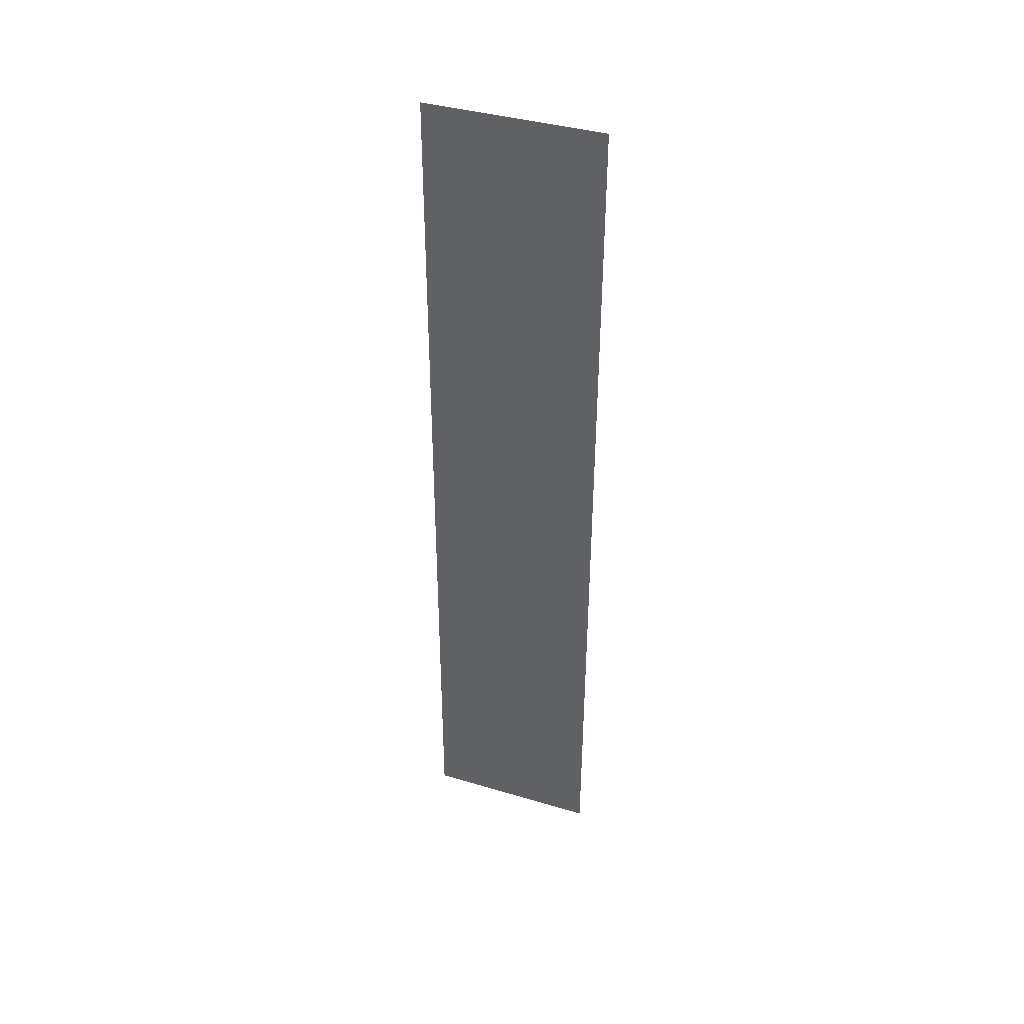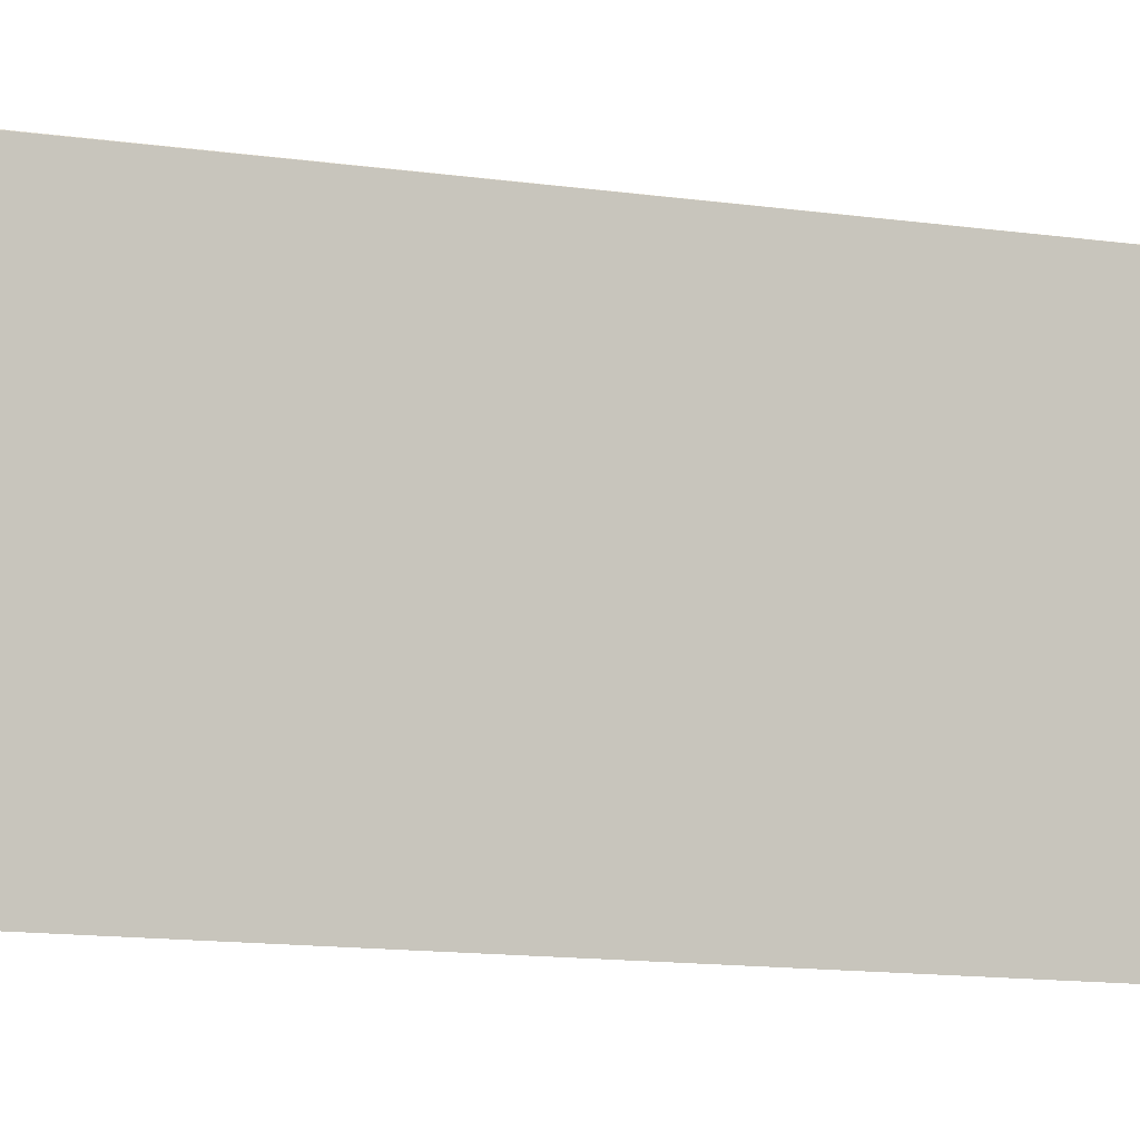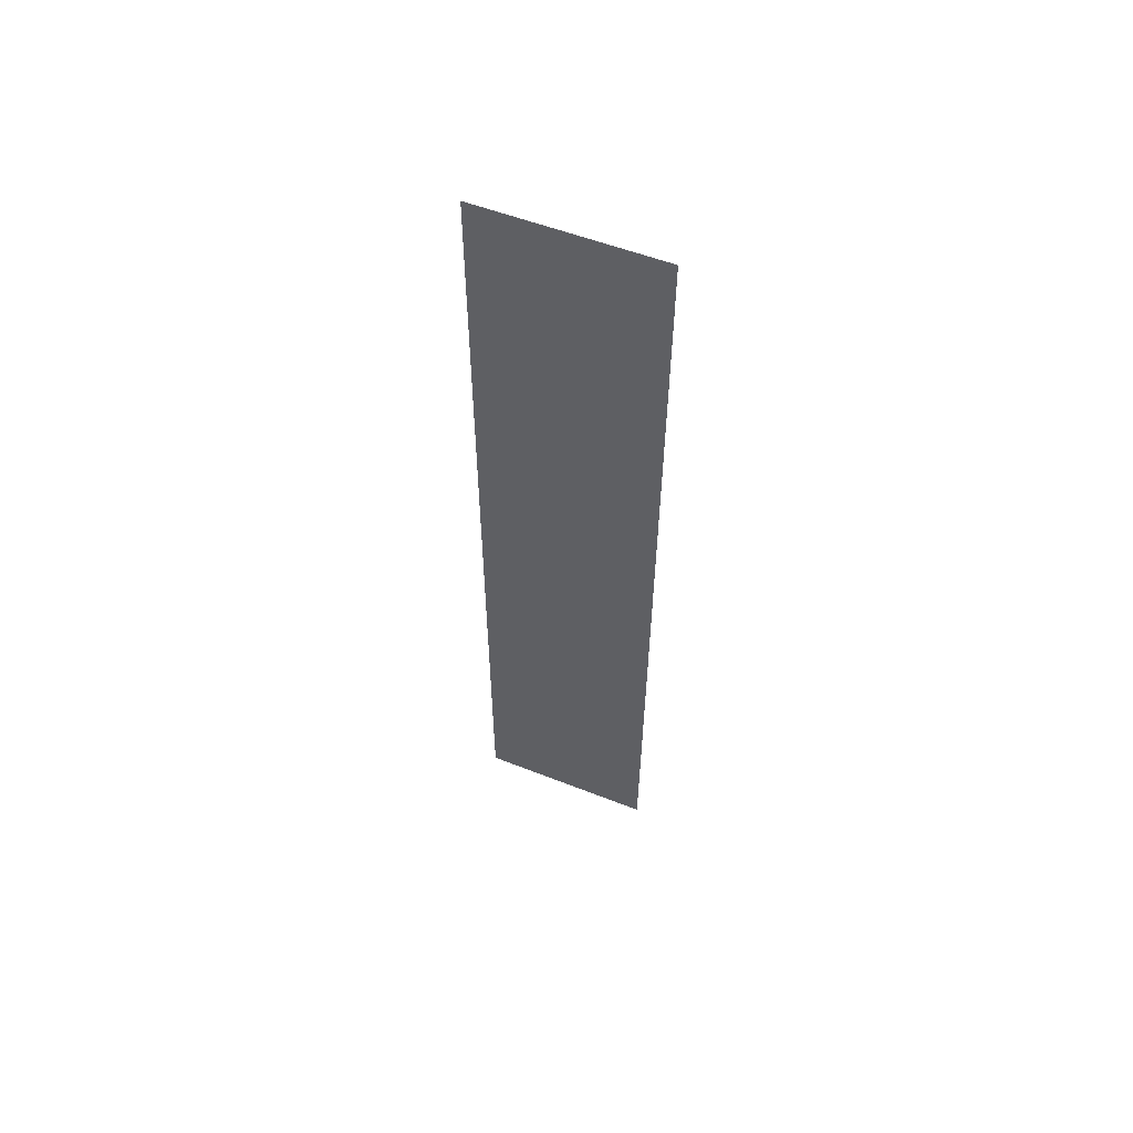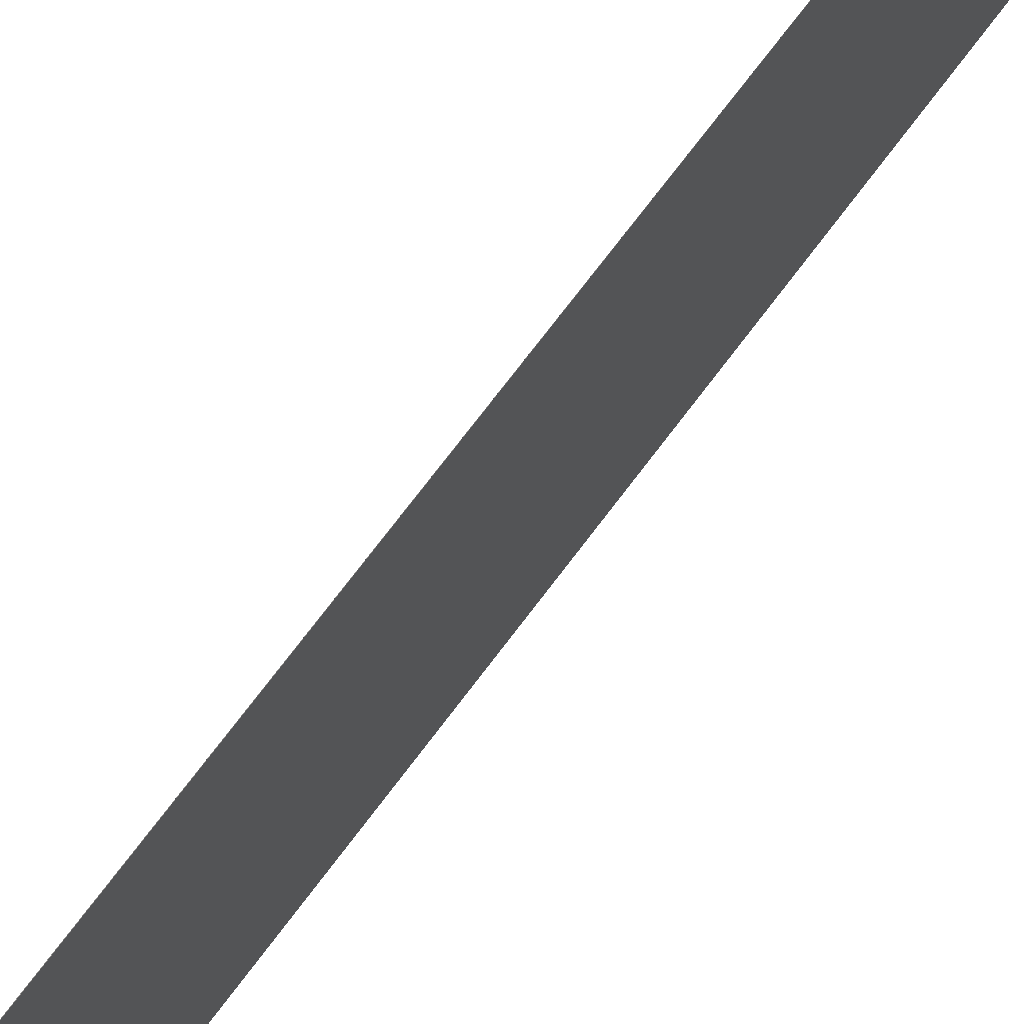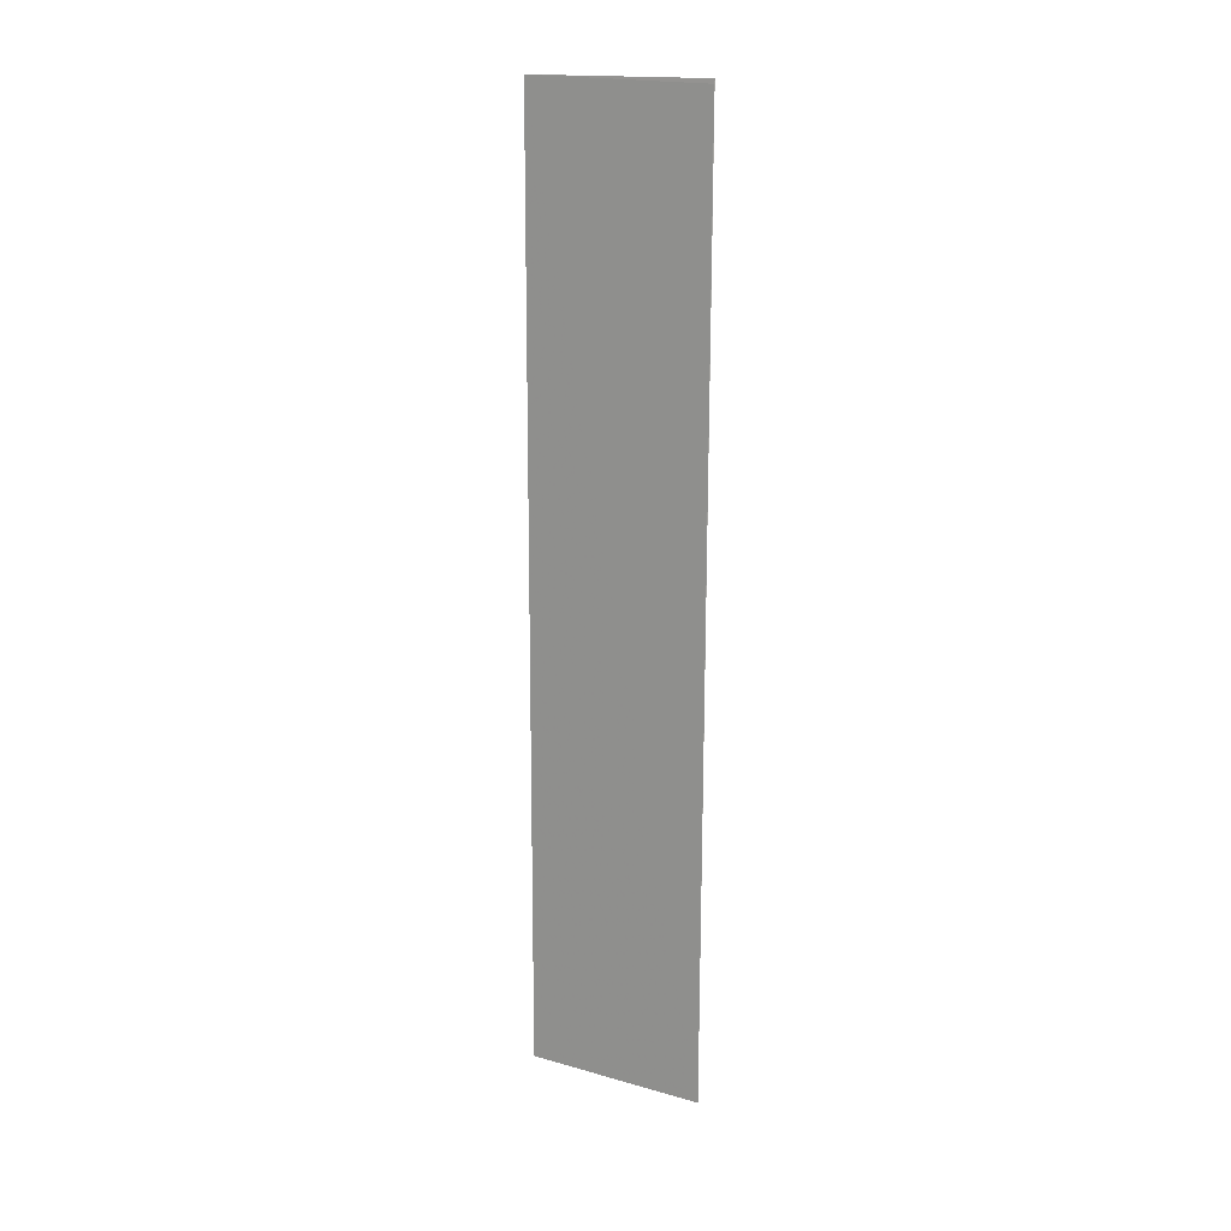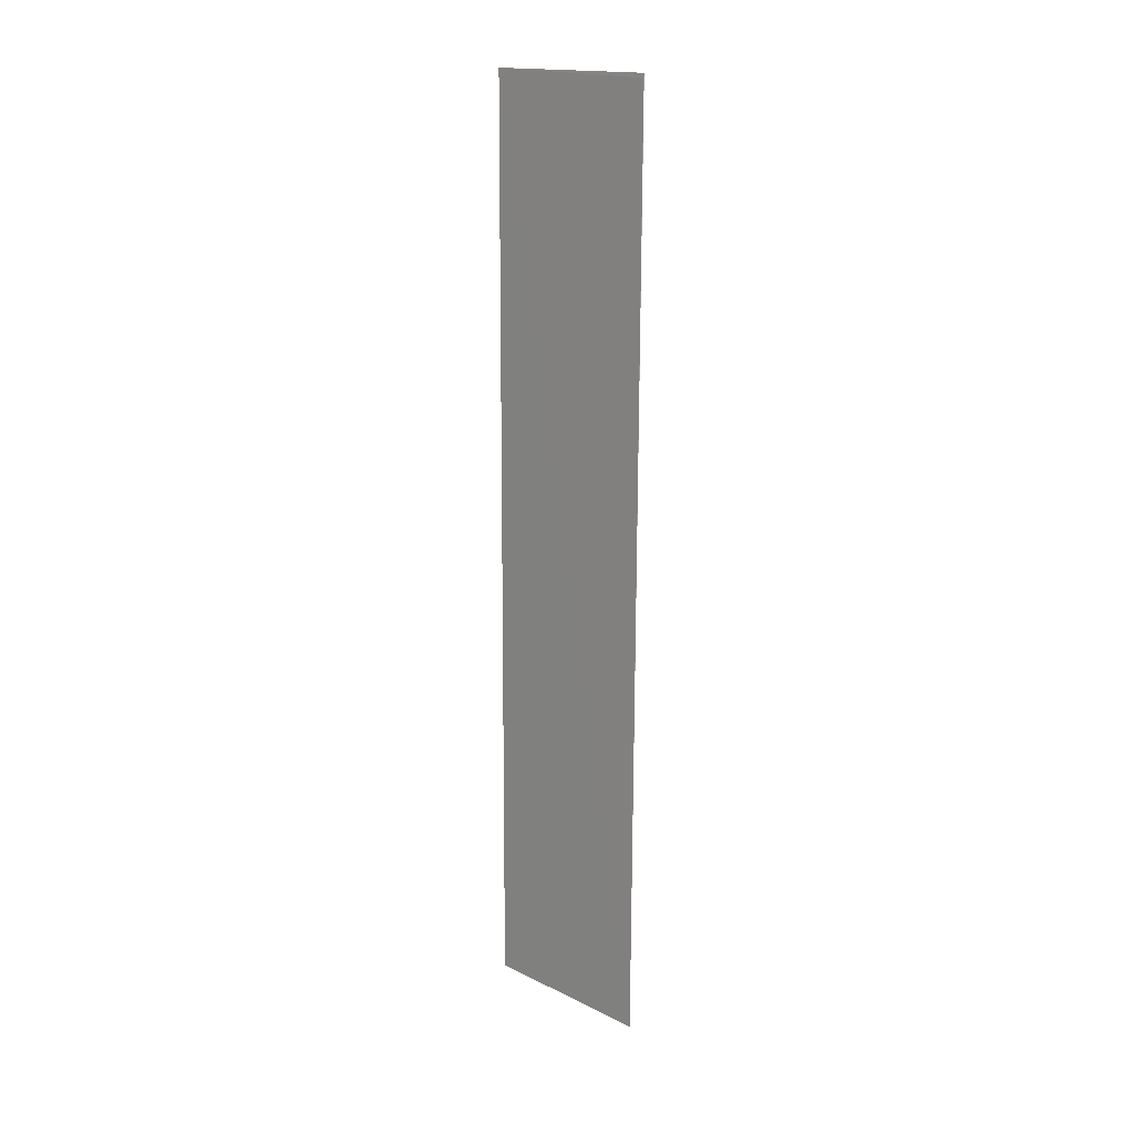
<metadata>
{"format":"obj","ext":"obj","renderer":"f3d","projection":"perspective","resolution":1024,"background":"white","views":[{"elev":41.1,"azim":109.5,"up":"+Z"},{"elev":-7.4,"azim":60.0,"up":"+Y"},{"elev":57.1,"azim":111.8,"up":"+Z"},{"elev":67.6,"azim":35.8,"up":"+Y"},{"elev":17.7,"azim":118.5,"up":"+Z"},{"elev":17.4,"azim":133.3,"up":"+Z"}]}
</metadata>
<code>
v 0.05222 -0.02444 0.1402
v 0.05217 -0.03626 0.1401
v 0.05223 -0.02446 0.1399
v 0.05254 -0.02449 0.07872
v 0.05246 -0.03628 0.07874
v 0.05254 -0.02446 0.07877
f 1 2 3
f 5 2 1
f 5 1 4
f 6 1 3
f 6 4 1
f 6 3 2
f 6 5 4
f 6 2 5

</code>
